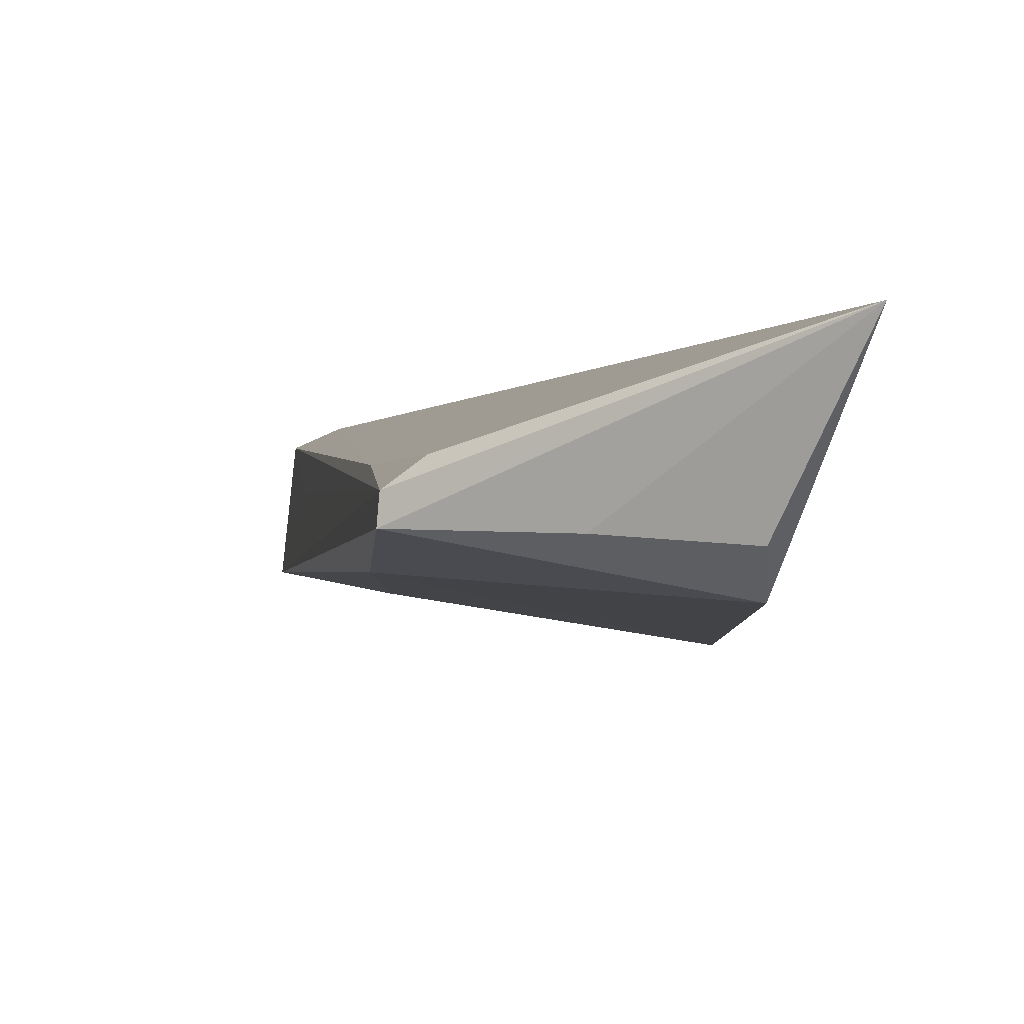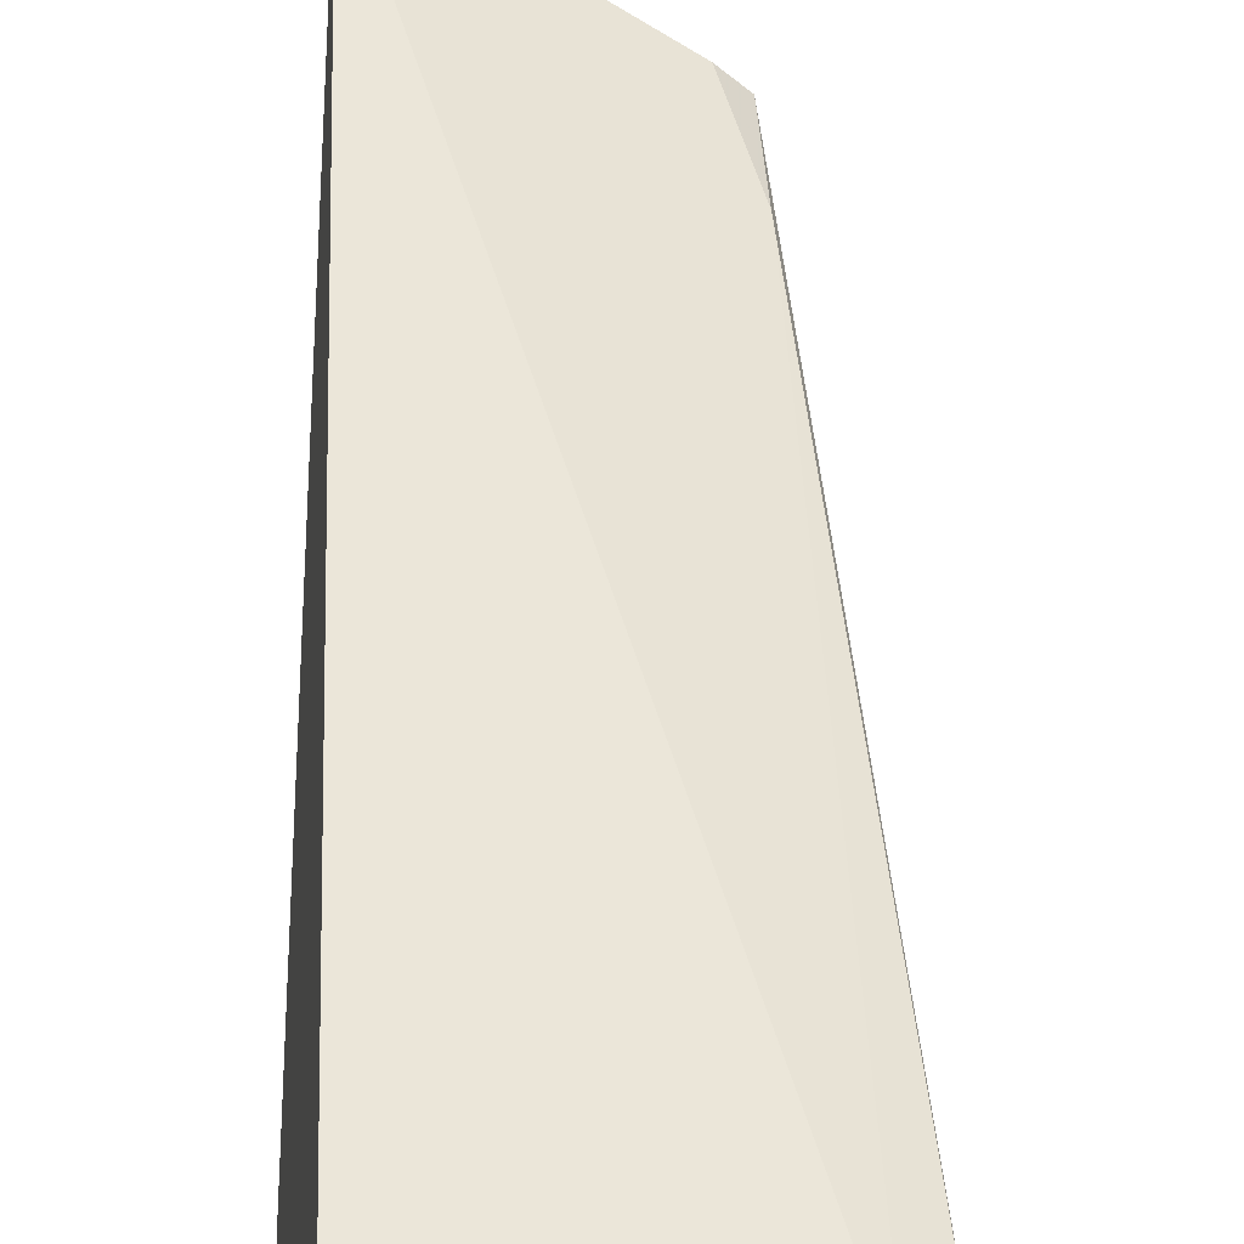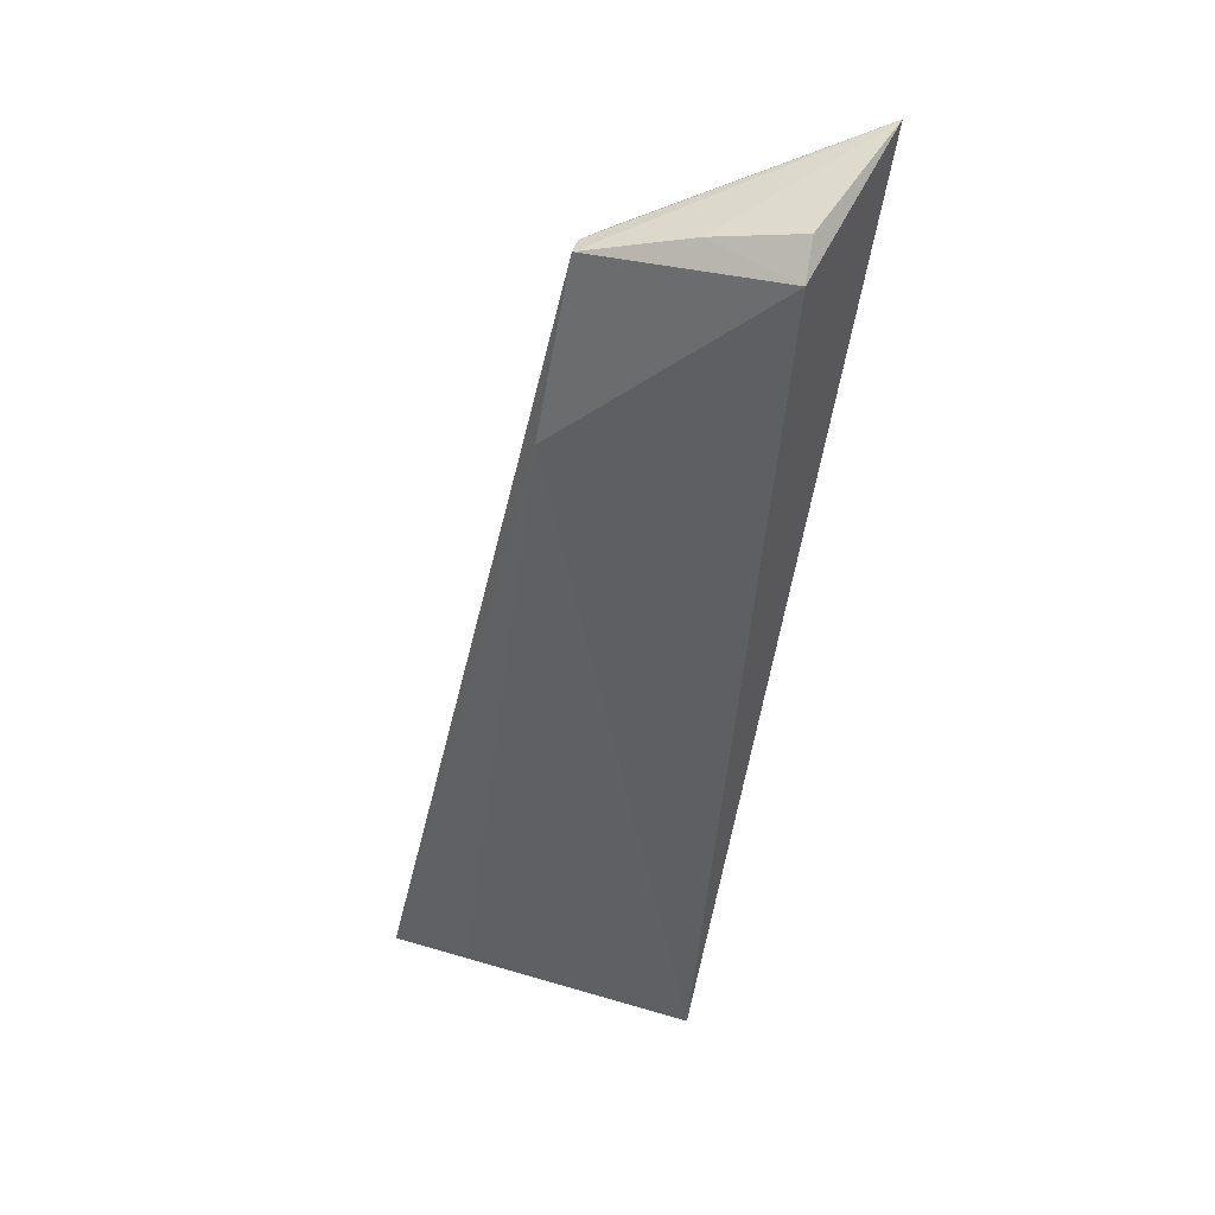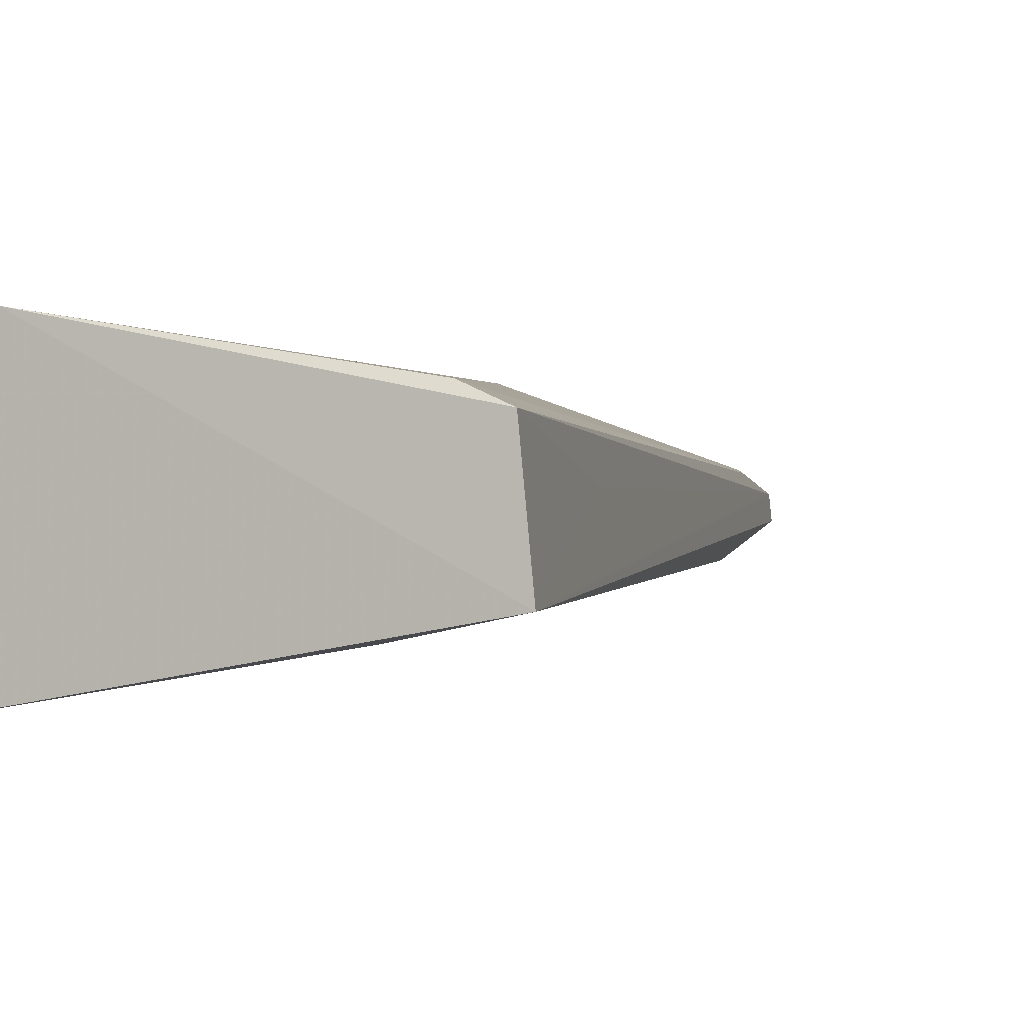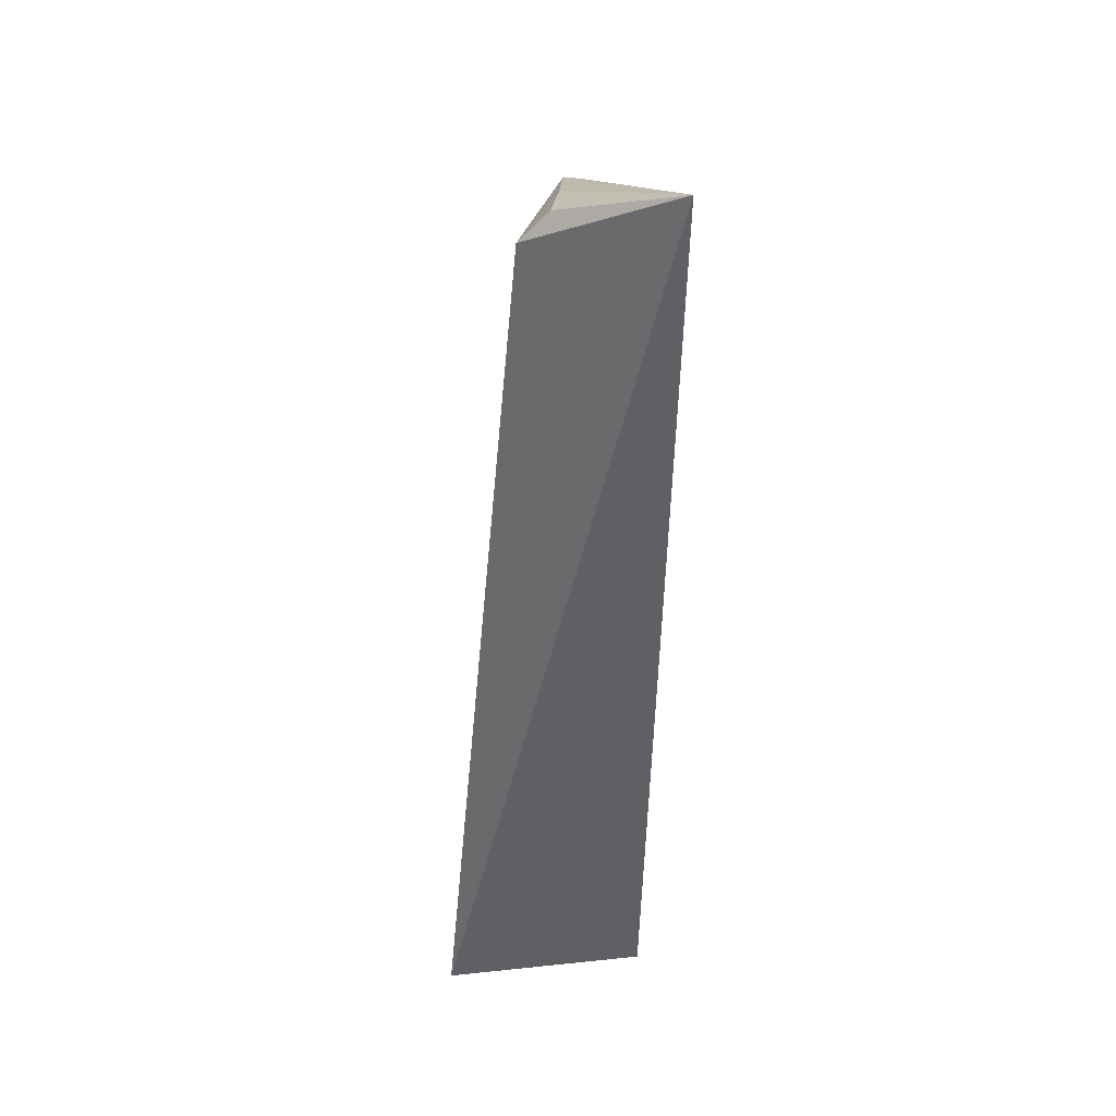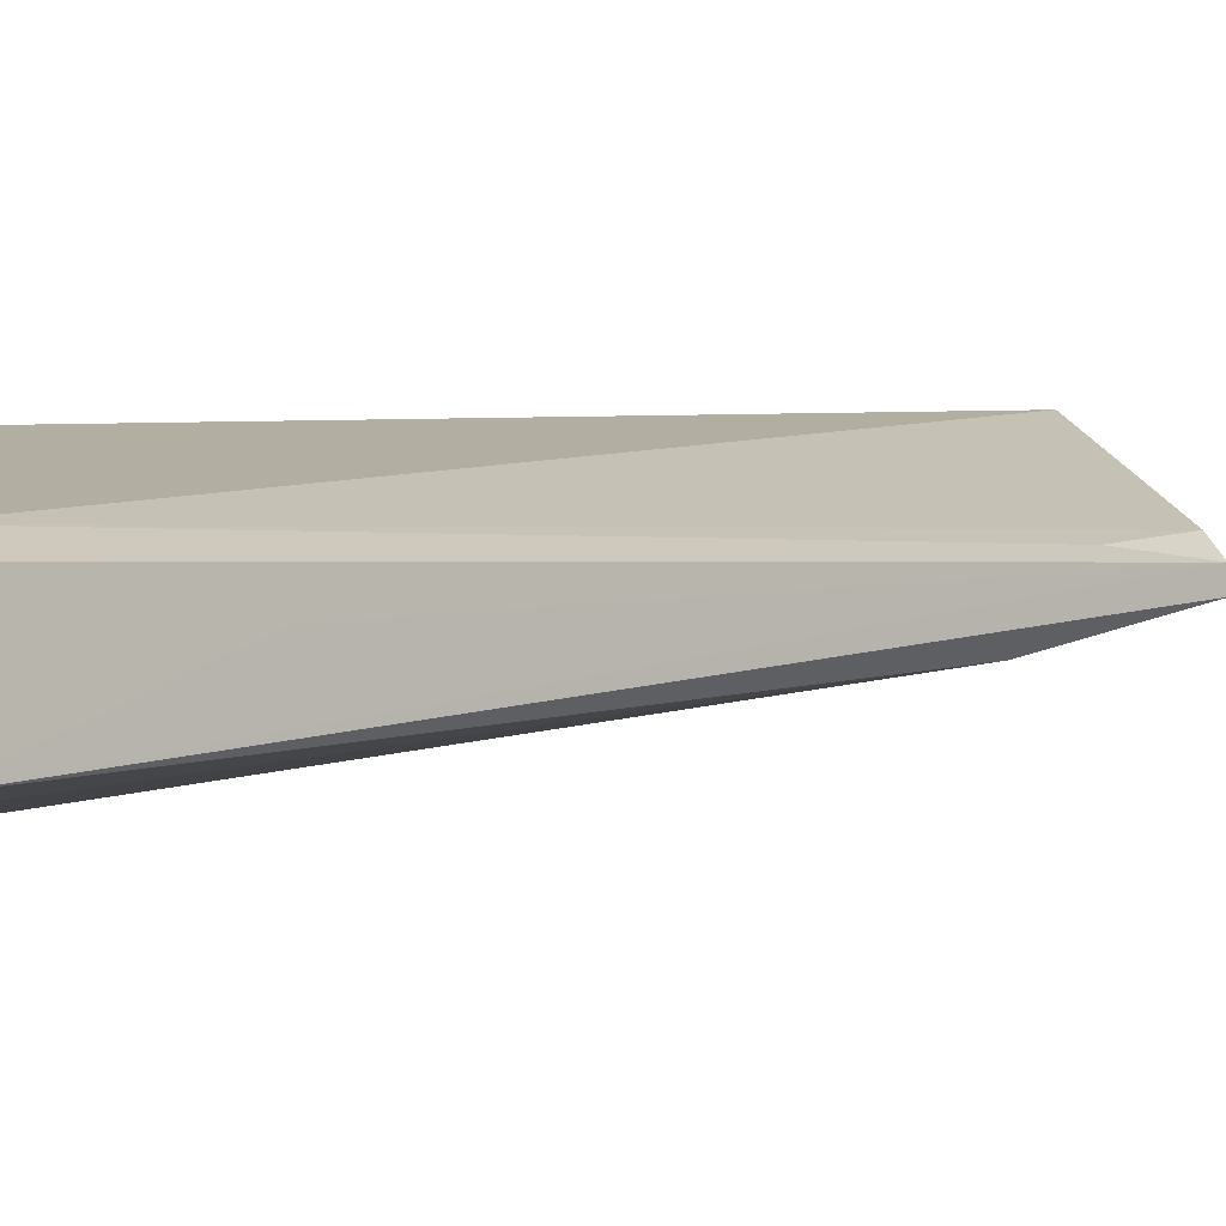
<metadata>
{"format":"obj","ext":"obj","renderer":"f3d","projection":"perspective","resolution":1024,"background":"white","views":[{"elev":1.8,"azim":5.4,"up":"+Y"},{"elev":46.2,"azim":-173.3,"up":"+Y"},{"elev":44.8,"azim":10.5,"up":"+Z"},{"elev":-1.7,"azim":-156.6,"up":"+Y"},{"elev":32.0,"azim":91.5,"up":"+Z"},{"elev":1.5,"azim":-124.2,"up":"+Y"}]}
</metadata>
<code>
v -0.4532 -0.2873 1.506
v -0.5159 -0.4178 1.464
v -0.5826 -0.5438 0.4306
v -0.9355 -0.379 0.4281
v -0.7327 -0.3895 1.409
v -0.6216 -0.3149 0.4316
v -0.5169 -0.4504 1.43
v -0.7344 -0.411 1.411
v -0.7052 -0.3695 1.413
v -0.9479 -0.4843 0.4237
v -0.8974 -0.3625 0.4341
v -0.6144 -0.4121 1.443
v -0.7546 -0.3777 1.285
v -0.7663 -0.4456 1.203
v -0.8948 -0.412 0.6425
v -0.8536 -0.5013 0.4371
f 6 1 3
f 7 1 2
f 7 3 1
f 8 1 5
f 9 5 1
f 10 6 3
f 10 4 6
f 10 8 5
f 11 6 4
f 11 1 6
f 11 9 1
f 12 2 1
f 12 1 8
f 12 8 7
f 12 7 2
f 13 4 5
f 13 5 9
f 13 11 4
f 13 9 11
f 14 3 7
f 14 7 8
f 14 8 10
f 15 10 5
f 15 5 4
f 15 4 10
f 16 14 10
f 16 10 3
f 16 3 14

</code>
